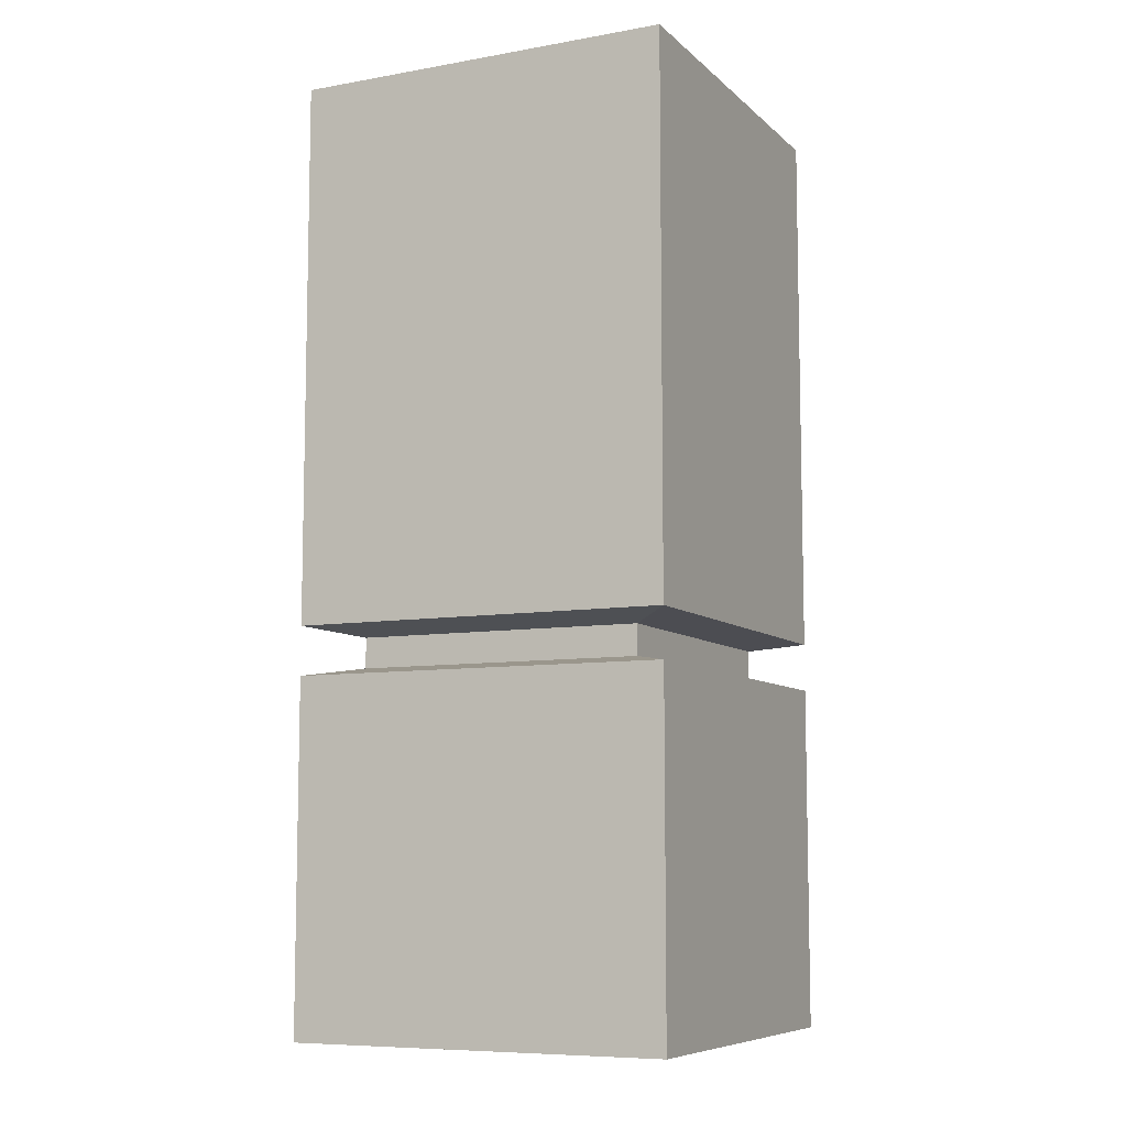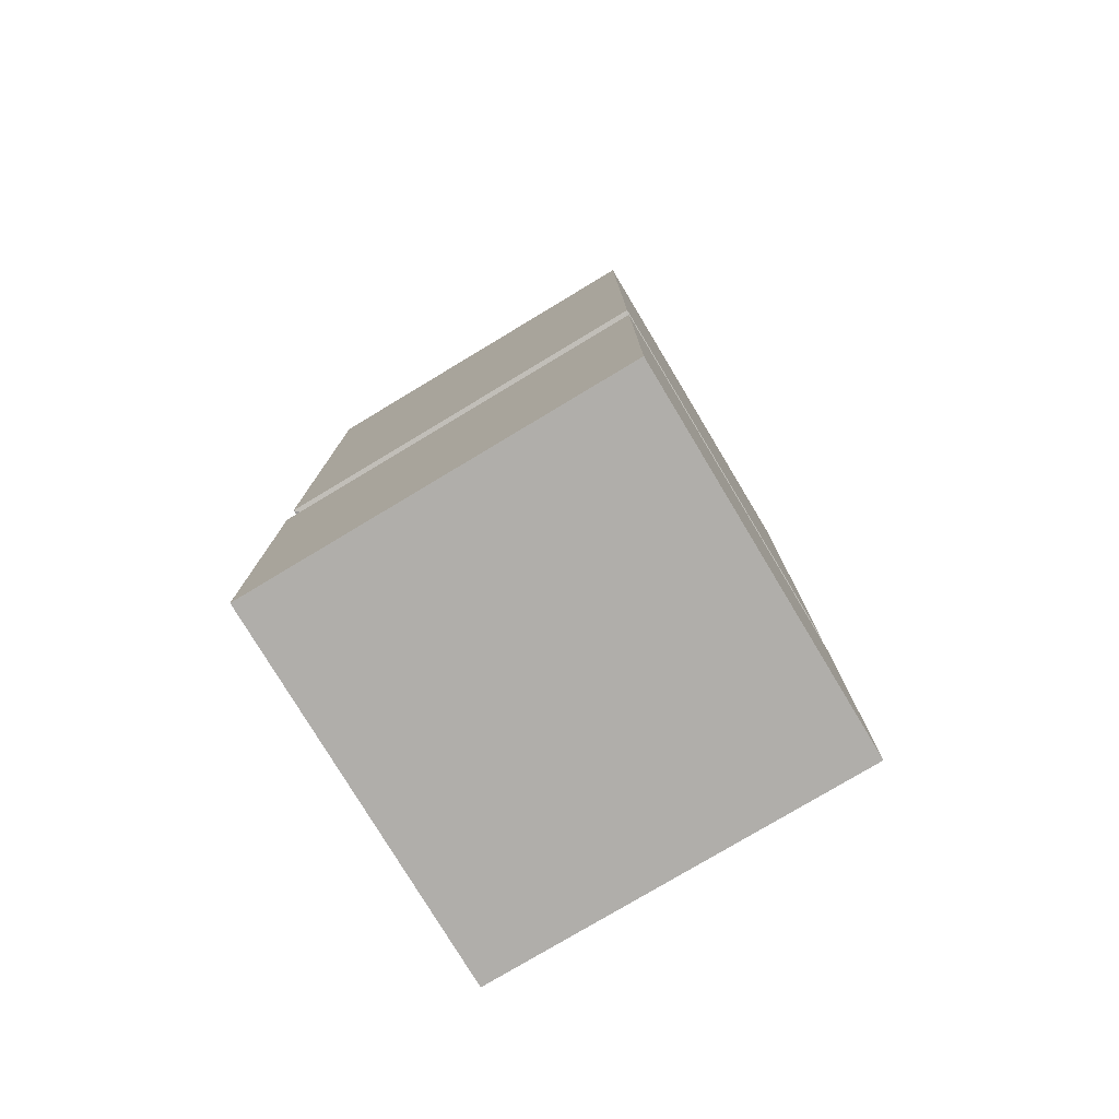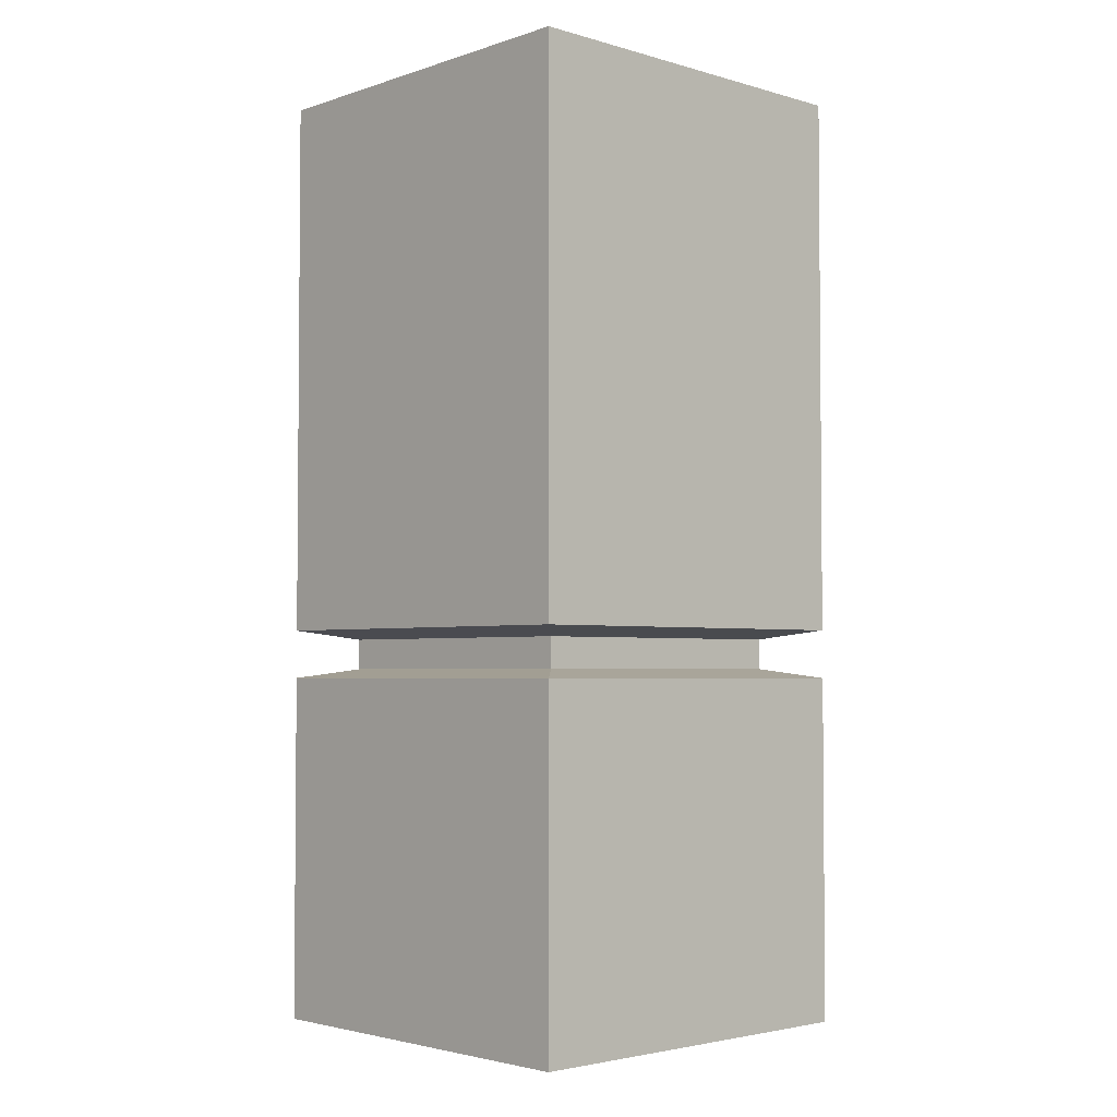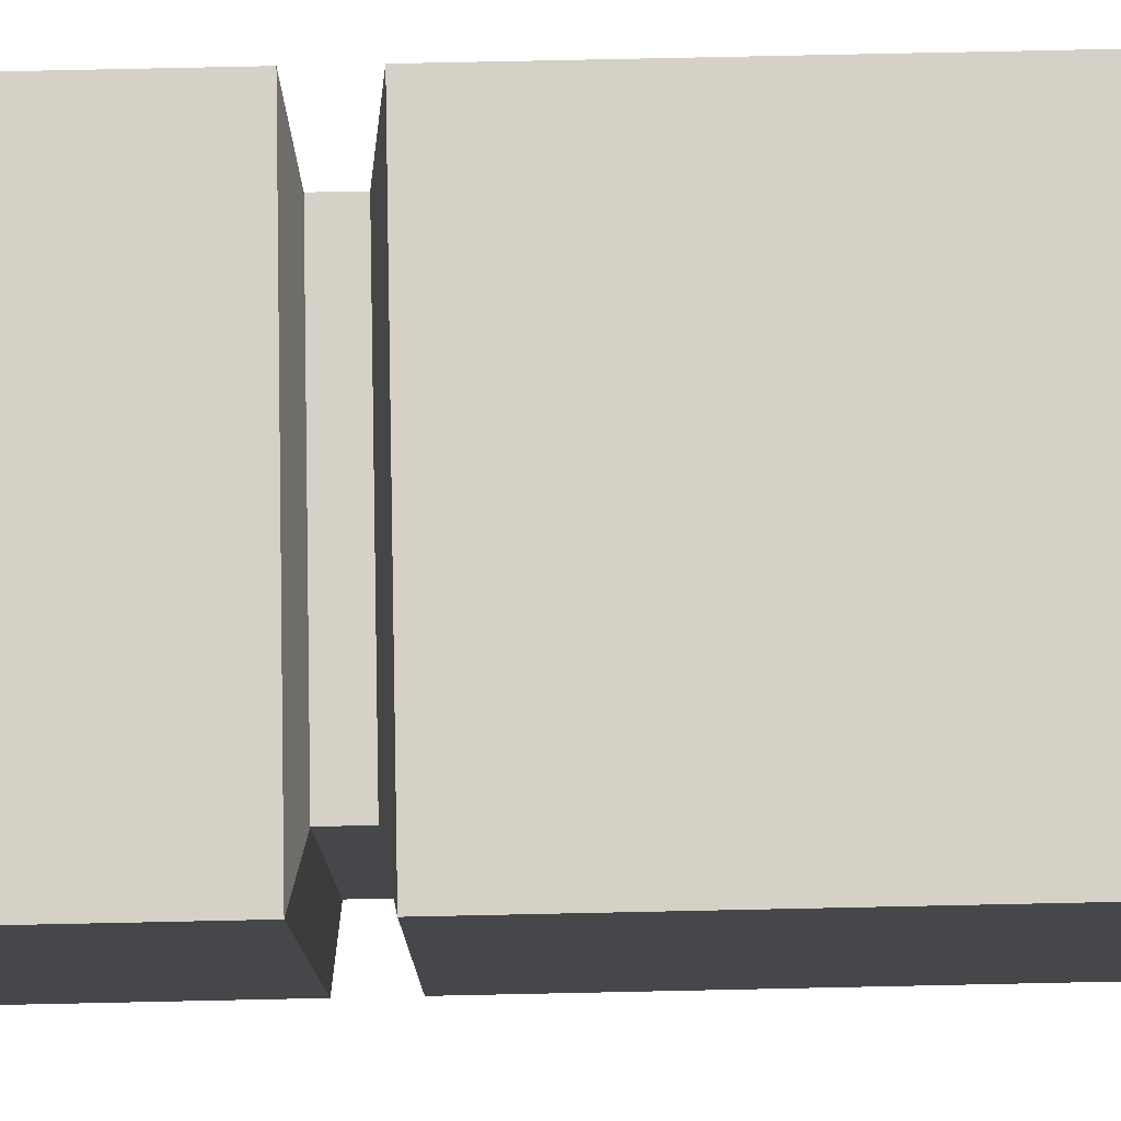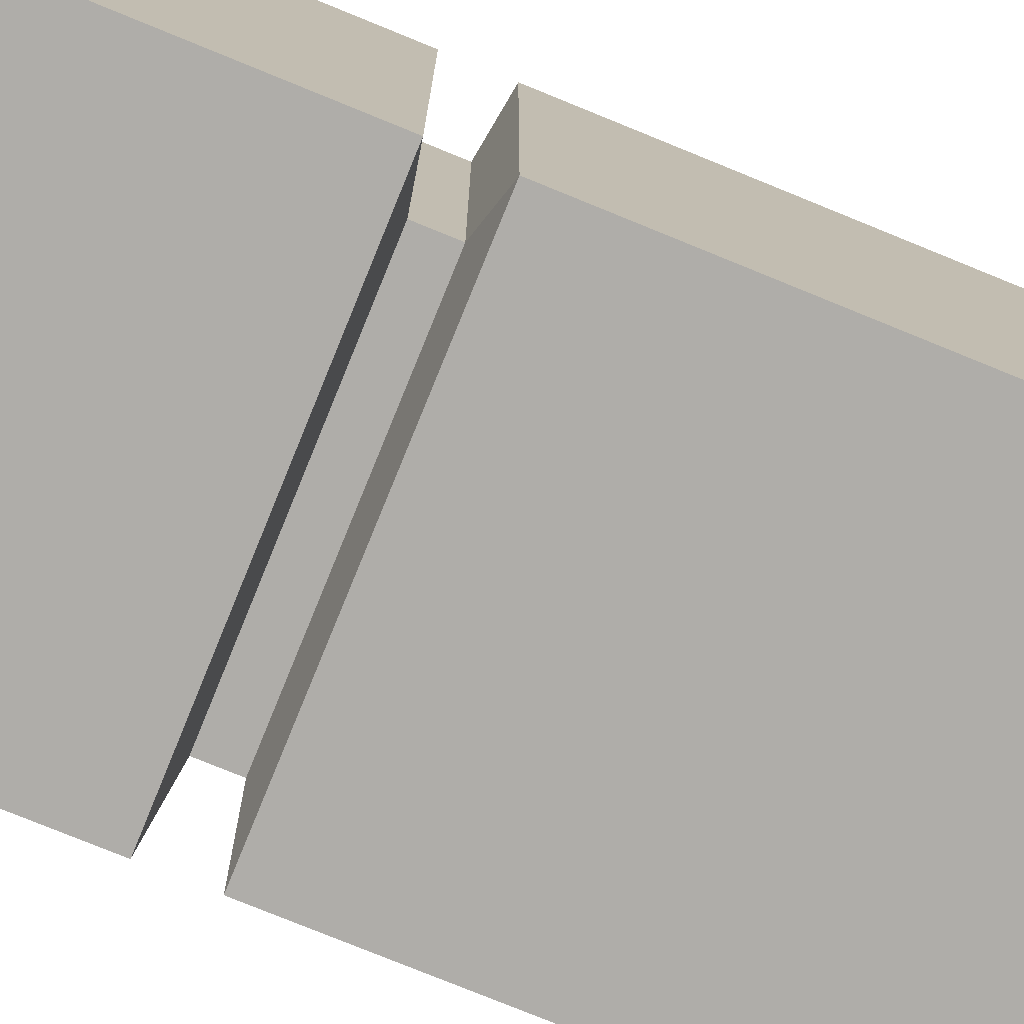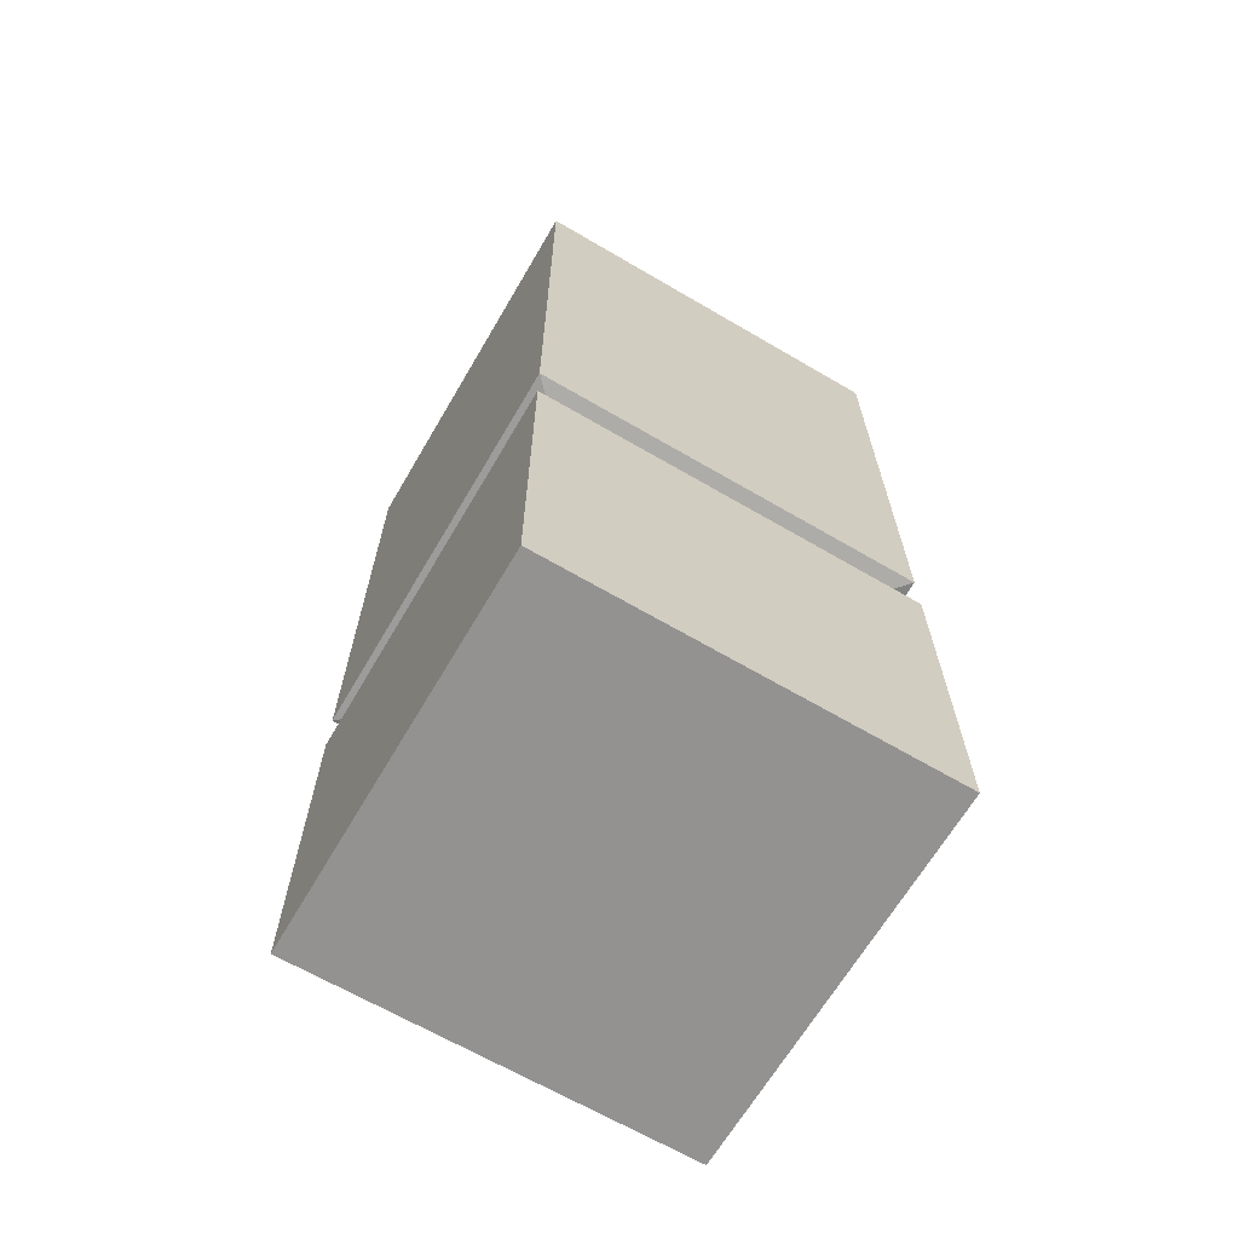
<metadata>
{"format":"obj","ext":"obj","renderer":"f3d","projection":"perspective","resolution":1024,"background":"white","views":[{"elev":-8.2,"azim":115.7,"up":"+Y"},{"elev":-77.9,"azim":31.0,"up":"+Y"},{"elev":-3.2,"azim":136.9,"up":"+Y"},{"elev":79.2,"azim":88.8,"up":"+Z"},{"elev":-77.3,"azim":67.8,"up":"+Z"},{"elev":-66.4,"azim":149.6,"up":"+Y"}]}
</metadata>
<code>
o Light_Square_Tall_Solid
v -2.258 2.08 5.731
v -2.258 1.153 5.081
v -2.258 1.153 5.731
v -2.258 2.08 5.081
v -1.608 1.153 5.081
v -1.608 2.08 5.081
v -1.608 1.153 5.731
v -1.608 2.08 5.731
v -2.258 0.4796 5.081
v -1.608 0.4796 5.081
v -1.933 0.4796 5.406
v -1.608 1.07 5.731
v -2.258 1.018 5.731
v -1.608 1.018 5.731
v -1.608 1.07 5.081
v -1.608 1.018 5.081
v -2.258 1.07 5.081
v -2.258 1.018 5.081
v -2.258 1.07 5.731
v -2.258 0.9644 5.081
v -2.258 0.9644 5.731
v -1.608 0.9644 5.081
v -1.608 0.9644 5.731
v -2.258 0.4796 5.731
v -1.608 0.4796 5.731
v -1.686 1.086 5.653
v -1.686 1.086 5.159
v -2.18 1.086 5.653
v -1.686 1.137 5.653
v -1.686 1.137 5.159
v -2.18 1.137 5.159
v -2.18 1.086 5.159
v -2.18 1.137 5.653
v -1.933 2.08 5.406
f 1 2 3
f 4 5 2
f 6 7 5
f 8 3 7
f 9 10 11
f 4 34 6
f 12 13 14
f 15 14 16
f 17 16 18
f 19 18 13
f 13 20 21
f 18 22 20
f 16 23 22
f 14 21 23
f 23 24 25
f 22 25 10
f 20 10 9
f 21 9 24
f 26 19 12
f 15 26 12
f 17 27 15
f 28 17 19
f 29 28 26
f 30 26 27
f 31 27 32
f 33 32 28
f 29 3 33
f 5 29 30
f 2 30 31
f 33 2 31
f 25 24 11
f 11 24 9
f 11 10 25
f 1 4 2
f 4 6 5
f 6 8 7
f 8 1 3
f 4 1 34
f 12 19 13
f 15 12 14
f 17 15 16
f 19 17 18
f 13 18 20
f 18 16 22
f 16 14 23
f 14 13 21
f 23 21 24
f 22 23 25
f 20 22 10
f 21 20 9
f 26 28 19
f 15 27 26
f 17 32 27
f 28 32 17
f 29 33 28
f 30 29 26
f 31 30 27
f 33 31 32
f 29 7 3
f 5 7 29
f 2 5 30
f 33 3 2
f 6 34 8
f 34 1 8

</code>
